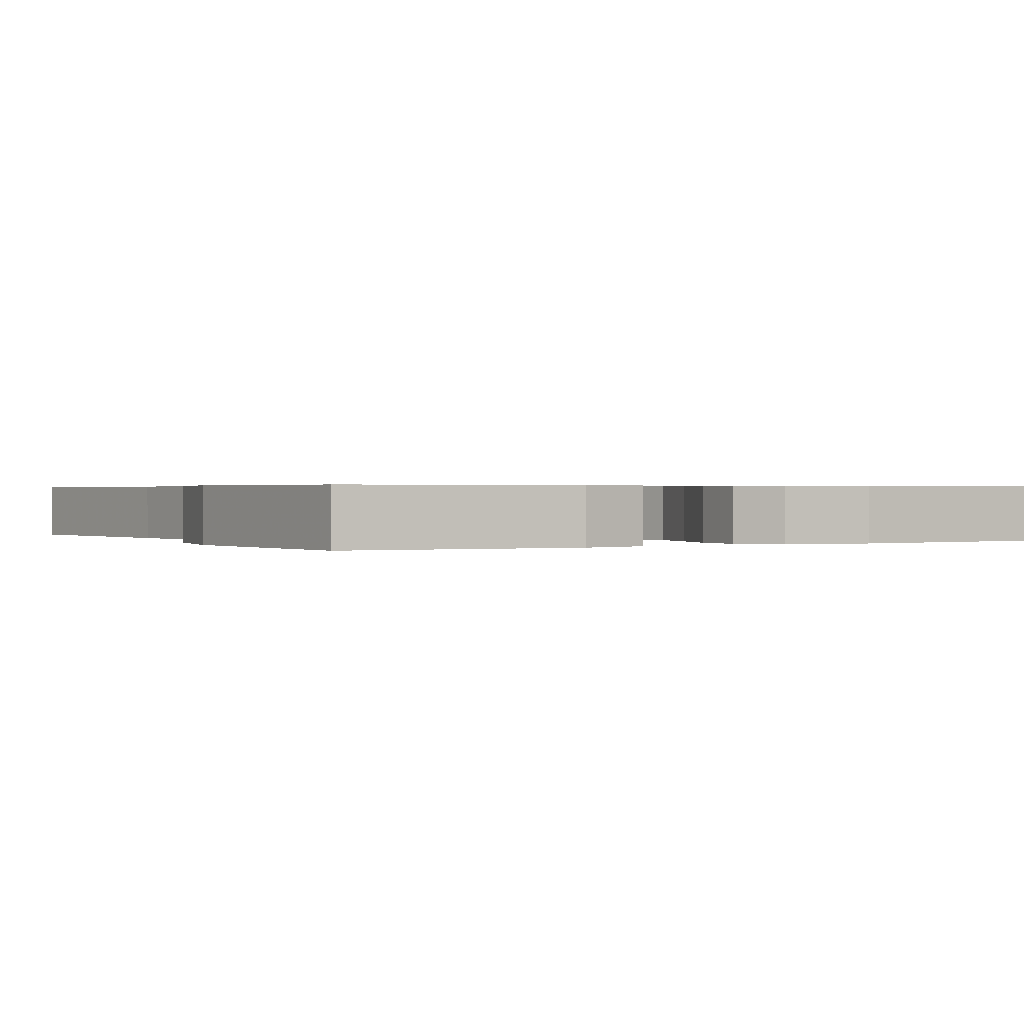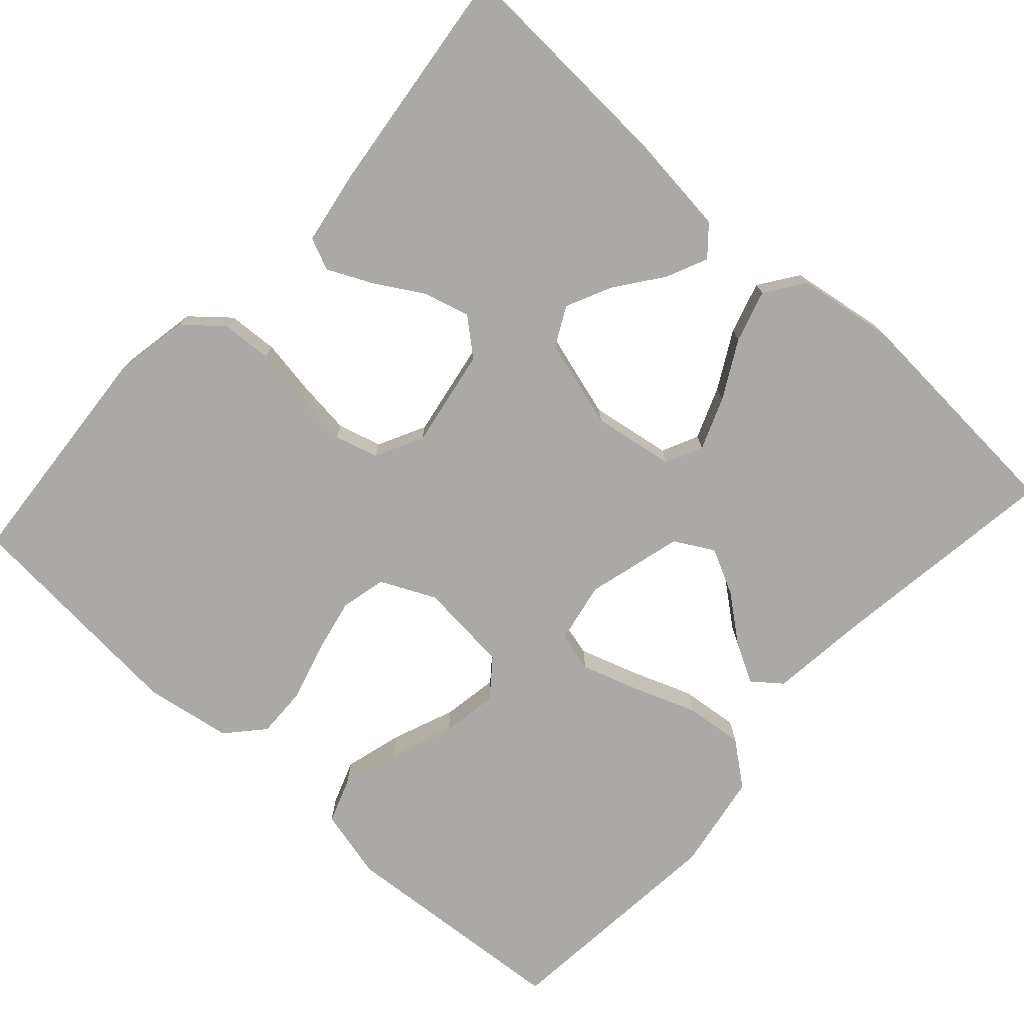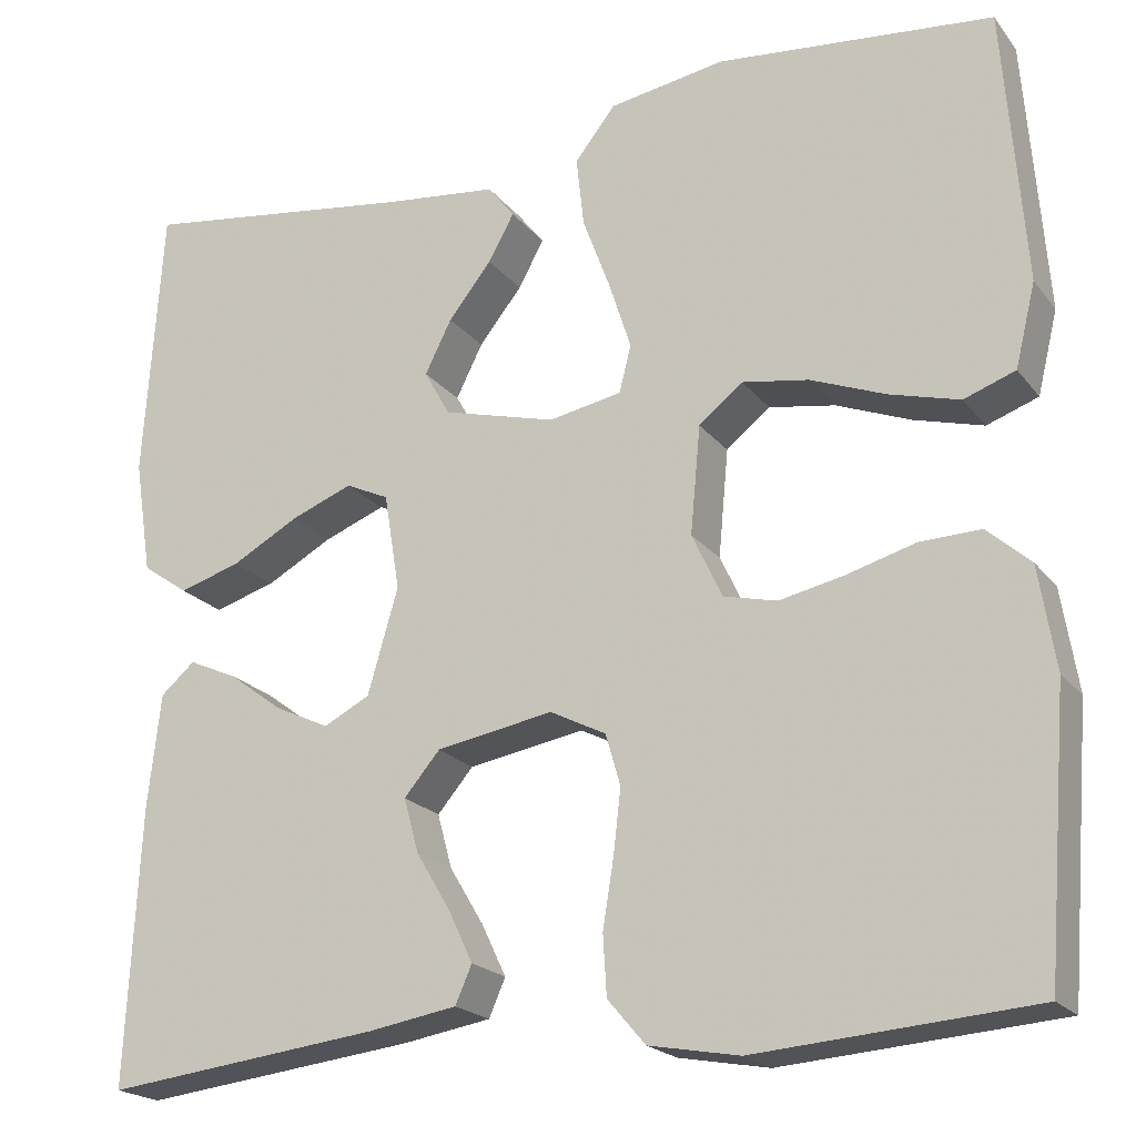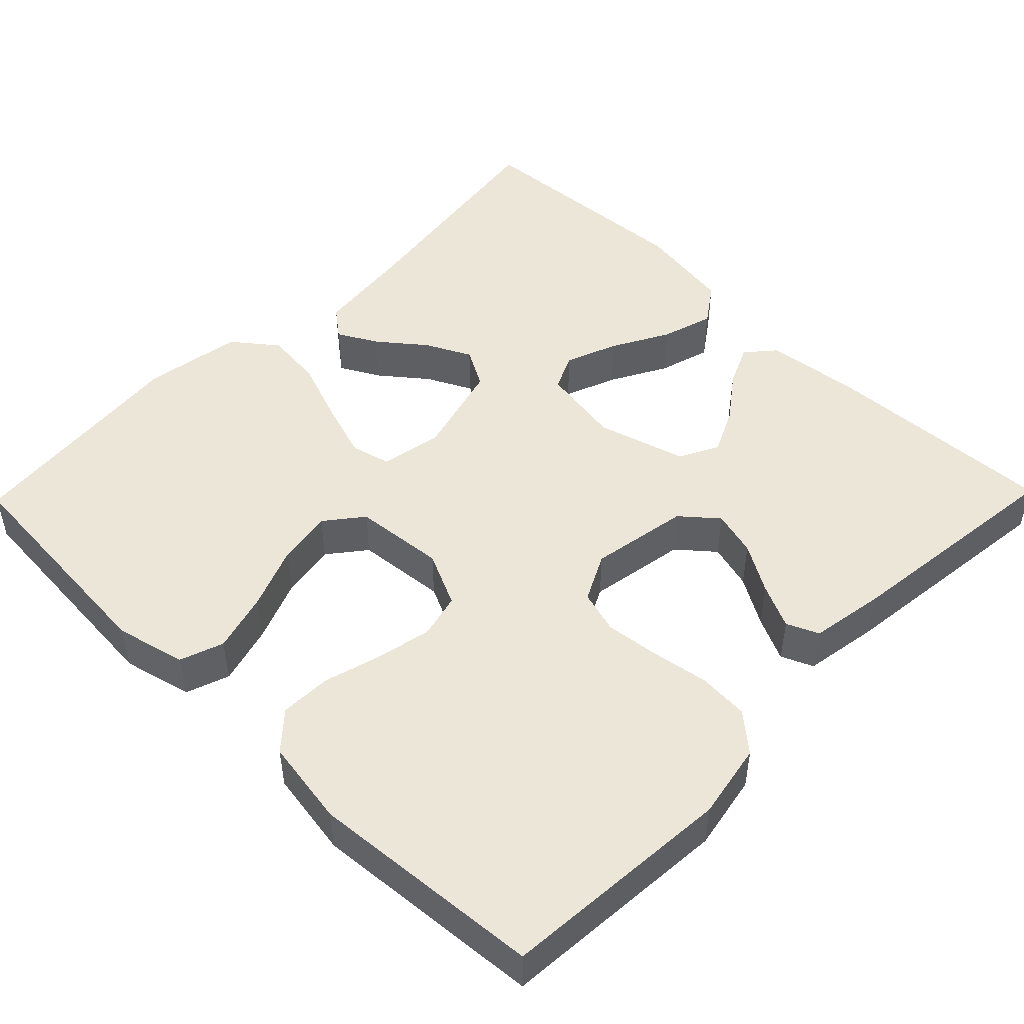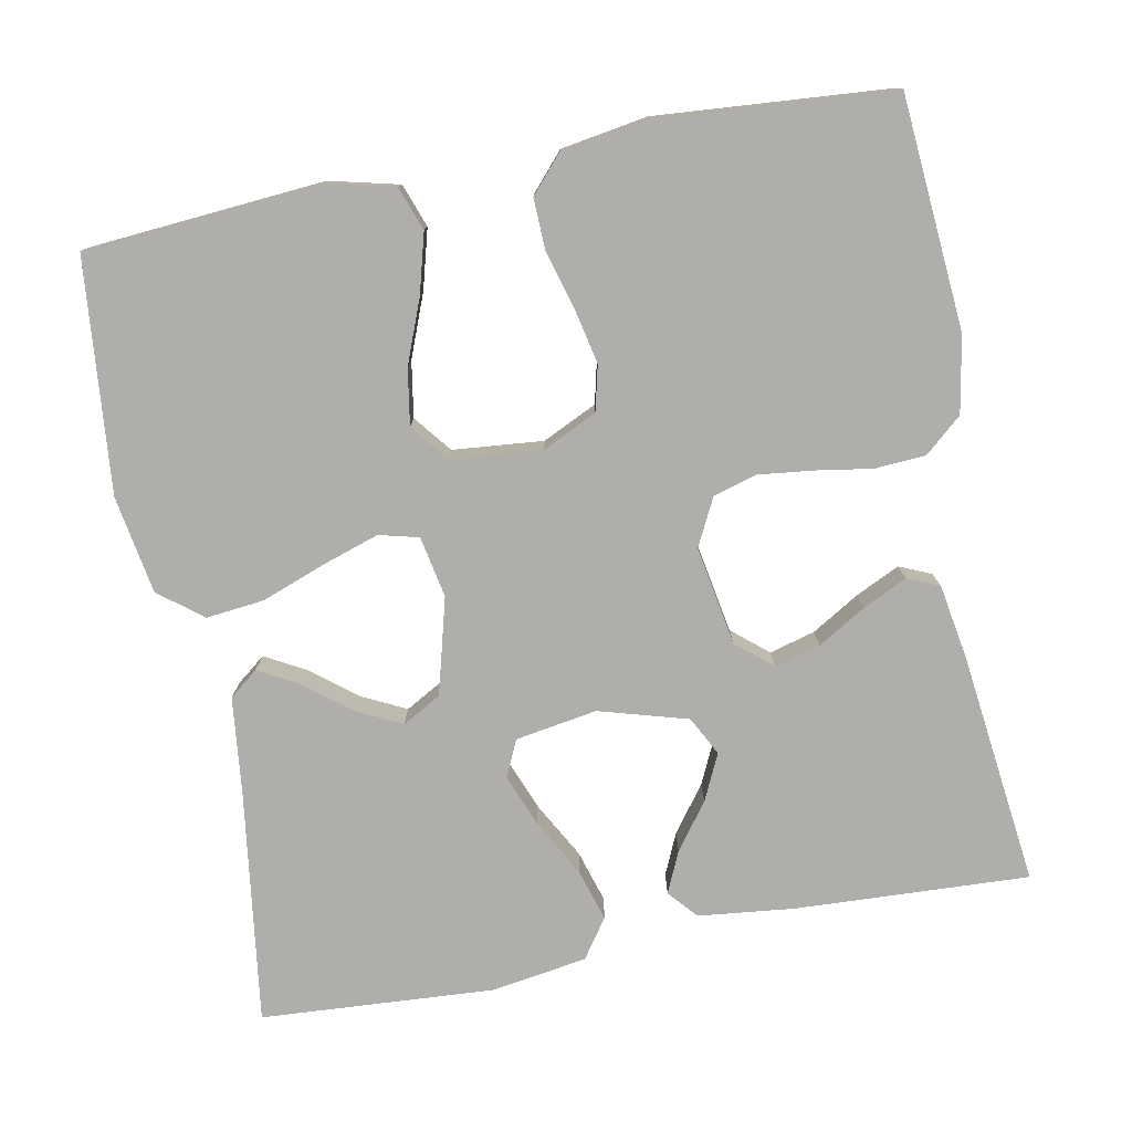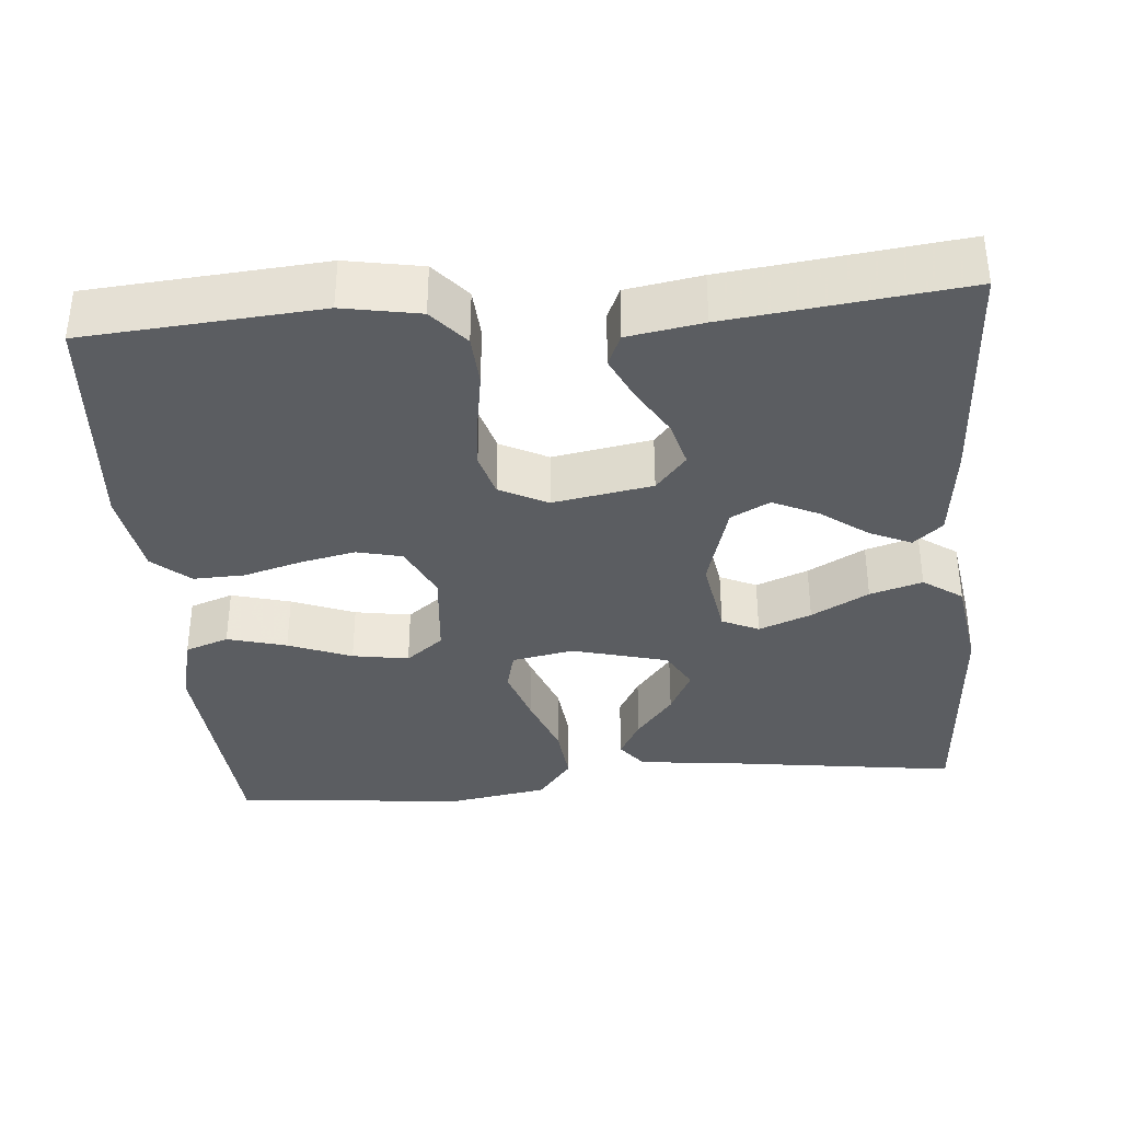
<metadata>
{"format":"obj","ext":"obj","renderer":"f3d","projection":"perspective","resolution":1024,"background":"white","views":[{"elev":0.5,"azim":60.8,"up":"+Y"},{"elev":-75.3,"azim":-132.2,"up":"+Y"},{"elev":-20.5,"azim":26.7,"up":"+Z"},{"elev":48.7,"azim":134.3,"up":"+Y"},{"elev":-77.9,"azim":101.0,"up":"+Y"},{"elev":-36.2,"azim":-175.0,"up":"+Y"}]}
</metadata>
<code>
v -0.5 0.07 0.5
v -0.2 0.07 0.458
v -0.076 0.07 0.444
v -0.047 0.07 0.407
v -0.075 0.07 0.356
v -0.122 0.07 0.297
v -0.151 0.07 0.239
v -0.123 0.07 0.189
v 0 0.07 0.156
v 0.079 0.07 0.171
v 0.092 0.07 0.222
v 0.068 0.07 0.296
v 0.038 0.07 0.377
v 0.03 0.07 0.452
v 0.074 0.07 0.508
v 0.2 0.07 0.529
v 0.5 0.07 0.5
v 0.523 0.07 0.2
v 0.501 0.07 0.11
v 0.445 0.07 0.09
v 0.369 0.07 0.111
v 0.288 0.07 0.143
v 0.216 0.07 0.155
v 0.168 0.07 0.117
v 0.157 0.07 0
v 0.19 0.07 -0.07
v 0.248 0.07 -0.084
v 0.319 0.07 -0.069
v 0.393 0.07 -0.048
v 0.459 0.07 -0.046
v 0.506 0.07 -0.088
v 0.524 0.07 -0.2
v 0.5 0.07 -0.5
v 0.2 0.07 -0.523
v 0.102 0.07 -0.505
v 0.061 0.07 -0.457
v 0.057 0.07 -0.392
v 0.069 0.07 -0.318
v 0.077 0.07 -0.249
v 0.061 0.07 -0.193
v 0 0.07 -0.162
v -0.127 0.07 -0.184
v -0.166 0.07 -0.23
v -0.15 0.07 -0.289
v -0.113 0.07 -0.351
v -0.086 0.07 -0.408
v -0.104 0.07 -0.449
v -0.2 0.07 -0.465
v -0.5 0.07 -0.5
v -0.485 0.07 -0.2
v -0.471 0.07 -0.076
v -0.434 0.07 -0.044
v -0.381 0.07 -0.068
v -0.322 0.07 -0.112
v -0.263 0.07 -0.14
v -0.213 0.07 -0.114
v -0.18 0.07 0
v -0.197 0.07 0.105
v -0.244 0.07 0.127
v -0.311 0.07 0.101
v -0.384 0.07 0.061
v -0.451 0.07 0.041
v -0.501 0.07 0.076
v -0.52 0.07 0.2
v -0.5 0 0.5
v -0.2 0 0.458
v -0.076 0 0.444
v -0.047 0 0.407
v -0.075 0 0.356
v -0.122 0 0.297
v -0.151 0 0.239
v -0.123 0 0.189
v 0 0 0.156
v 0.079 0 0.171
v 0.092 0 0.222
v 0.068 0 0.296
v 0.038 0 0.377
v 0.03 0 0.452
v 0.074 0 0.508
v 0.2 0 0.529
v 0.5 0 0.5
v 0.523 0 0.2
v 0.501 0 0.11
v 0.445 0 0.09
v 0.369 0 0.111
v 0.288 0 0.143
v 0.216 0 0.155
v 0.168 0 0.117
v 0.157 0 0
v 0.19 0 -0.07
v 0.248 0 -0.084
v 0.319 0 -0.069
v 0.393 0 -0.048
v 0.459 0 -0.046
v 0.506 0 -0.088
v 0.524 0 -0.2
v 0.5 0 -0.5
v 0.2 0 -0.523
v 0.102 0 -0.505
v 0.061 0 -0.457
v 0.057 0 -0.392
v 0.069 0 -0.318
v 0.077 0 -0.249
v 0.061 0 -0.193
v 0 0 -0.162
v -0.127 0 -0.184
v -0.166 0 -0.23
v -0.15 0 -0.289
v -0.113 0 -0.351
v -0.086 0 -0.408
v -0.104 0 -0.449
v -0.2 0 -0.465
v -0.5 0 -0.5
v -0.485 0 -0.2
v -0.471 0 -0.076
v -0.434 0 -0.044
v -0.381 0 -0.068
v -0.322 0 -0.112
v -0.263 0 -0.14
v -0.213 0 -0.114
v -0.18 0 0
v -0.197 0 0.105
v -0.244 0 0.127
v -0.311 0 0.101
v -0.384 0 0.061
v -0.451 0 0.041
v -0.501 0 0.076
v -0.52 0 0.2
f 63 64 1 2
f 60 61 62 63
f 59 60 63 2
f 58 59 2
f 57 58 2
f 51 52 53 54
f 51 54 55
f 50 51 55
f 49 50 55
f 48 49 55 56
f 44 45 46 47
f 44 47 48 56
f 35 36 37 38
f 35 38 39
f 34 35 39
f 33 34 39 40
f 31 32 33 40
f 28 29 30 31
f 27 28 31 40
f 19 20 21 22
f 19 22 23
f 18 19 23
f 17 18 23
f 16 17 23 24
f 12 13 14 15
f 11 12 15 16
f 10 11 16 24
f 3 4 5 6
f 3 6 7
f 2 3 7
f 57 2 7
f 43 44 56
f 42 43 56 57
f 41 42 57 7
f 26 27 40 41
f 25 26 41
f 9 10 24 25
f 8 9 25 41
f 7 8 41
f 66 65 128 127
f 127 126 125 124
f 66 127 124 123
f 66 123 122
f 66 122 121
f 118 117 116 115
f 119 118 115
f 119 115 114
f 119 114 113
f 120 119 113 112
f 111 110 109 108
f 120 112 111 108
f 102 101 100 99
f 103 102 99
f 103 99 98
f 104 103 98 97
f 104 97 96 95
f 95 94 93 92
f 104 95 92 91
f 86 85 84 83
f 87 86 83
f 87 83 82
f 87 82 81
f 88 87 81 80
f 79 78 77 76
f 80 79 76 75
f 88 80 75 74
f 70 69 68 67
f 71 70 67
f 71 67 66
f 71 66 121
f 120 108 107
f 121 120 107 106
f 71 121 106 105
f 105 104 91 90
f 105 90 89
f 89 88 74 73
f 105 89 73 72
f 105 72 71
f 1 65 66 2
f 2 66 67 3
f 3 67 68 4
f 4 68 69 5
f 5 69 70 6
f 6 70 71 7
f 7 71 72 8
f 8 72 73 9
f 9 73 74 10
f 10 74 75 11
f 11 75 76 12
f 12 76 77 13
f 13 77 78 14
f 14 78 79 15
f 15 79 80 16
f 16 80 81 17
f 17 81 82 18
f 18 82 83 19
f 19 83 84 20
f 20 84 85 21
f 21 85 86 22
f 22 86 87 23
f 23 87 88 24
f 24 88 89 25
f 25 89 90 26
f 26 90 91 27
f 27 91 92 28
f 28 92 93 29
f 29 93 94 30
f 30 94 95 31
f 31 95 96 32
f 32 96 97 33
f 33 97 98 34
f 34 98 99 35
f 35 99 100 36
f 36 100 101 37
f 37 101 102 38
f 38 102 103 39
f 39 103 104 40
f 40 104 105 41
f 41 105 106 42
f 42 106 107 43
f 43 107 108 44
f 44 108 109 45
f 45 109 110 46
f 46 110 111 47
f 47 111 112 48
f 48 112 113 49
f 49 113 114 50
f 50 114 115 51
f 51 115 116 52
f 52 116 117 53
f 53 117 118 54
f 54 118 119 55
f 55 119 120 56
f 56 120 121 57
f 57 121 122 58
f 58 122 123 59
f 59 123 124 60
f 60 124 125 61
f 61 125 126 62
f 62 126 127 63
f 63 127 128 64
f 64 128 65 1

</code>
